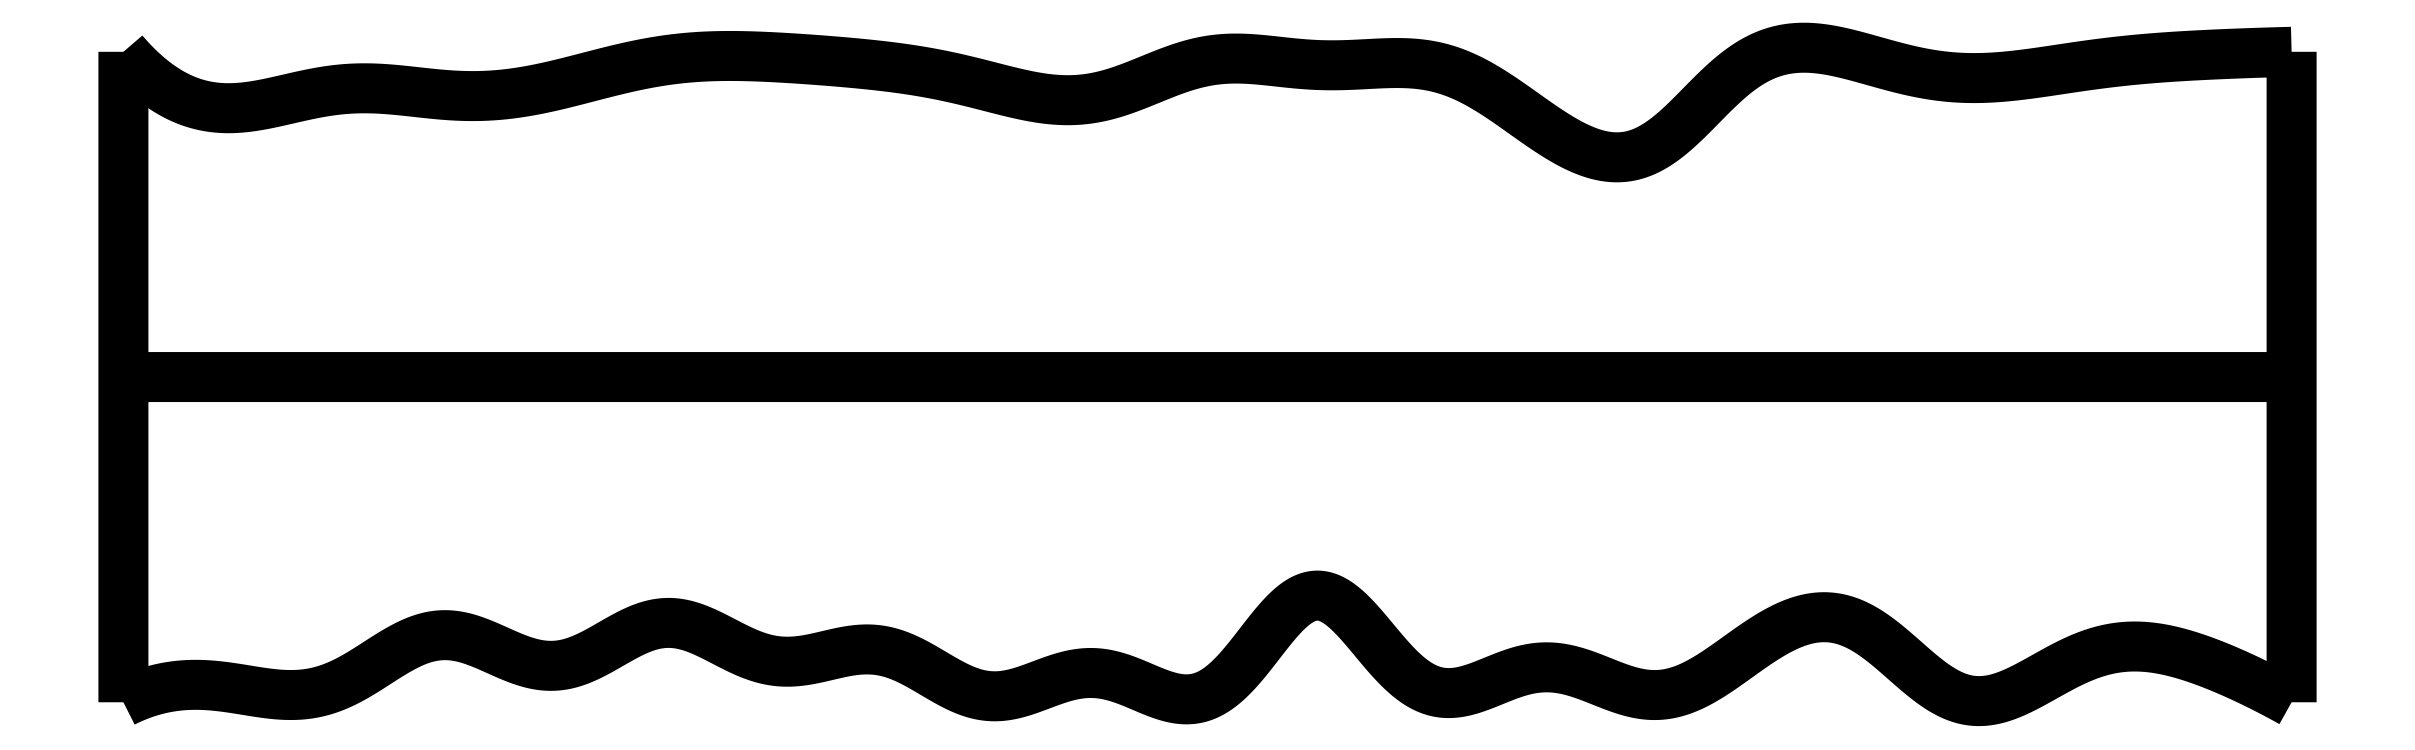
<metadata>
{"format":"dxf","ext":"dxf","renderer":"ezdxf+matplotlib","layout":"modelspace","background":"white","min_lineweight":24,"dpi":150}
</metadata>
<code>
0
SECTION
2
ENTITIES
0
SPLINE
8
0
70
4
71
5
72
16
73
10
74
0
42
1e-09
43
1e-10
44
1e-10
40
0
40
0
40
0
40
0
40
0
40
0
40
0.2
40
0.4
40
0.6
40
0.8
40
1
40
1
40
1
40
1
40
1
40
1
41
1
41
1
41
1
41
1
41
1
41
1
41
1
41
1
41
1
41
1
10
0
20
0
30
0
10
0
20
0.12
30
0
10
0
20
0.36
30
0
10
0
20
0.72
30
0
10
0
20
1.2
30
0
10
0
20
1.8
30
0
10
0
20
2.28
30
0
10
0
20
2.64
30
0
10
0
20
2.88
30
0
10
0
20
3
30
0
0
SPLINE
8
0
70
4
71
5
72
16
73
10
74
0
42
1e-09
43
1e-10
44
1e-10
40
0
40
0
40
0
40
0
40
0
40
0
40
0.2
40
0.4
40
0.6
40
0.8
40
1
40
1
40
1
40
1
40
1
40
1
41
1
41
1
41
1
41
1
41
1
41
1
41
1
41
1
41
1
41
1
10
10
20
0
30
0
10
10
20
0.12
30
0
10
10
20
0.36
30
0
10
10
20
0.72
30
0
10
10
20
1.2
30
0
10
10
20
1.8
30
0
10
10
20
2.28
30
0
10
10
20
2.64
30
0
10
10
20
2.88
30
0
10
10
20
3
30
0
0
SPLINE
8
0
70
4
71
5
72
16
73
10
74
0
42
1e-09
43
1e-10
44
1e-10
40
0
40
0
40
0
40
0
40
0
40
0
40
0.2
40
0.4
40
0.6
40
0.8
40
1
40
1
40
1
40
1
40
1
40
1
41
1
41
1
41
1
41
1
41
1
41
1
41
1
41
1
41
1
41
1
10
0
20
1.5
30
0
10
0.4
20
1.5
30
0
10
1.2
20
1.5
30
0
10
2.4
20
1.5
30
0
10
4
20
1.5
30
0
10
6
20
1.5
30
0
10
7.6
20
1.5
30
0
10
8.8
20
1.5
30
0
10
9.6
20
1.5
30
0
10
10
20
1.5
30
0
0
SPLINE
8
0
70
4
71
5
72
111
73
105
74
0
42
1e-09
43
1e-10
44
1e-10
40
0
40
0
40
0
40
0
40
0
40
0
40
0.01
40
0.02
40
0.03
40
0.04
40
0.05
40
0.06
40
0.07
40
0.08
40
0.09
40
0.1
40
0.11
40
0.12
40
0.13
40
0.14
40
0.15
40
0.16
40
0.17
40
0.18
40
0.19
40
0.2
40
0.21
40
0.22
40
0.23
40
0.24
40
0.25
40
0.26
40
0.27
40
0.28
40
0.29
40
0.3
40
0.31
40
0.32
40
0.33
40
0.34
40
0.35
40
0.36
40
0.37
40
0.38
40
0.39
40
0.4
40
0.41
40
0.42
40
0.43
40
0.44
40
0.45
40
0.46
40
0.47
40
0.48
40
0.49
40
0.5
40
0.51
40
0.52
40
0.53
40
0.54
40
0.55
40
0.56
40
0.57
40
0.58
40
0.59
40
0.6
40
0.61
40
0.62
40
0.63
40
0.64
40
0.65
40
0.66
40
0.67
40
0.68
40
0.69
40
0.7
40
0.71
40
0.72
40
0.73
40
0.74
40
0.75
40
0.76
40
0.77
40
0.78
40
0.79
40
0.8
40
0.81
40
0.82
40
0.83
40
0.84
40
0.85
40
0.86
40
0.87
40
0.88
40
0.89
40
0.9
40
0.91
40
0.92
40
0.93
40
0.94
40
0.95
40
0.96
40
0.97
40
0.98
40
0.99
40
1
40
1
40
1
40
1
40
1
40
1
41
1
41
1
41
1
41
1
41
1
41
1
41
1
41
1
41
1
41
1
41
1
41
1
41
1
41
1
41
1
41
1
41
1
41
1
41
1
41
1
41
1
41
1
41
1
41
1
41
1
41
1
41
1
41
1
41
1
41
1
41
1
41
1
41
1
41
1
41
1
41
1
41
1
41
1
41
1
41
1
41
1
41
1
41
1
41
1
41
1
41
1
41
1
41
1
41
1
41
1
41
1
41
1
41
1
41
1
41
1
41
1
41
1
41
1
41
1
41
1
41
1
41
1
41
1
41
1
41
1
41
1
41
1
41
1
41
1
41
1
41
1
41
1
41
1
41
1
41
1
41
1
41
1
41
1
41
1
41
1
41
1
41
1
41
1
41
1
41
1
41
1
41
1
41
1
41
1
41
1
41
1
41
1
41
1
41
1
41
1
41
1
41
1
41
1
41
1
41
1
41
1
41
1
41
1
41
1
41
1
10
0
20
0
30
0
10
0.02018
20
0.0102
30
0
10
0.06063
20
0.02895
30
0
10
0.1216
20
0.05211
30
0
10
0.2033
20
0.0731
30
0
10
0.3062
20
0.08342
30
0
10
0.4098
20
0.07963
30
0
10
0.514
20
0.06528
30
0
10
0.6183
20
0.04644
30
0
10
0.7224
20
0.03193
30
0
10
0.8258
20
0.03081
30
0
10
0.9281
20
0.05002
30
0
10
1.029
20
0.0922
30
0
10
1.129
20
0.1529
30
0
10
1.227
20
0.2197
30
0
10
1.326
20
0.2775
30
0
10
1.425
20
0.3122
30
0
10
1.525
20
0.3146
30
0
10
1.625
20
0.2858
30
0
10
1.727
20
0.2386
30
0
10
1.829
20
0.1914
30
0
10
1.931
20
0.1626
30
0
10
2.033
20
0.1656
30
0
10
2.134
20
0.2019
30
0
10
2.235
20
0.2595
30
0
10
2.334
20
0.3198
30
0
10
2.434
20
0.3629
30
0
10
2.533
20
0.3741
30
0
10
2.632
20
0.35
30
0
10
2.732
20
0.3013
30
0
10
2.833
20
0.2453
30
0
10
2.935
20
0.2005
30
0
10
3.038
20
0.181
30
0
10
3.141
20
0.1893
30
0
10
3.245
20
0.2148
30
0
10
3.348
20
0.2407
30
0
10
3.451
20
0.2501
30
0
10
3.552
20
0.2312
30
0
10
3.652
20
0.1845
30
0
10
3.752
20
0.123
30
0
10
3.851
20
0.0646
30
0
10
3.95
20
0.0269
30
0
10
4.05
20
0.0215
30
0
10
4.15
20
0.04675
30
0
10
4.252
20
0.0881
30
0
10
4.355
20
0.1261
30
0
10
4.459
20
0.1428
30
0
10
4.564
20
0.1278
30
0
10
4.668
20
0.08639
30
0
10
4.772
20
0.03776
30
0
10
4.874
20
0.005778
30
0
10
4.974
20
0.01193
30
0
10
5.07
20
0.0682
30
0
10
5.164
20
0.168
30
0
10
5.255
20
0.2895
30
0
10
5.343
20
0.4043
30
0
10
5.431
20
0.4839
30
0
10
5.519
20
0.5069
30
0
10
5.607
20
0.4669
30
0
10
5.696
20
0.3773
30
0
10
5.788
20
0.2623
30
0
10
5.882
20
0.151
30
0
10
5.978
20
0.06932
30
0
10
6.078
20
0.03376
30
0
10
6.179
20
0.04286
30
0
10
6.282
20
0.08141
30
0
10
6.386
20
0.1279
30
0
10
6.491
20
0.1612
30
0
10
6.595
20
0.1668
30
0
10
6.698
20
0.1445
30
0
10
6.8
20
0.1043
30
0
10
6.901
20
0.06149
30
0
10
7.001
20
0.03209
30
0
10
7.1
20
0.0282
30
0
10
7.198
20
0.0533
30
0
10
7.298
20
0.1042
30
0
10
7.398
20
0.1728
30
0
10
7.499
20
0.2482
30
0
10
7.602
20
0.3182
30
0
10
7.706
20
0.3714
30
0
10
7.809
20
0.3985
30
0
10
7.911
20
0.3935
30
0
10
8.011
20
0.3552
30
0
10
8.108
20
0.2884
30
0
10
8.203
20
0.2047
30
0
10
8.297
20
0.1196
30
0
10
8.391
20
0.0491
30
0
10
8.485
20
0.006192
30
0
10
8.582
20
-0.001713
30
0
10
8.681
20
0.02329
30
0
10
8.782
20
0.07204
30
0
10
8.884
20
0.1317
30
0
10
8.988
20
0.1887
30
0
10
9.092
20
0.2321
30
0
10
9.195
20
0.2564
30
0
10
9.299
20
0.261
30
0
10
9.401
20
0.2486
30
0
10
9.503
20
0.223
30
0
10
9.605
20
0.1884
30
0
10
9.705
20
0.1477
30
0
10
9.804
20
0.1024
30
0
10
9.883
20
0.06317
30
0
10
9.942
20
0.03219
30
0
10
9.981
20
0.01084
30
0
10
10
20
0
30
0
0
SPLINE
8
0
70
4
71
5
72
111
73
105
74
0
42
1e-09
43
1e-10
44
1e-10
40
0
40
0
40
0
40
0
40
0
40
0
40
0.01
40
0.02
40
0.03
40
0.04
40
0.05
40
0.06
40
0.07
40
0.08
40
0.09
40
0.1
40
0.11
40
0.12
40
0.13
40
0.14
40
0.15
40
0.16
40
0.17
40
0.18
40
0.19
40
0.2
40
0.21
40
0.22
40
0.23
40
0.24
40
0.25
40
0.26
40
0.27
40
0.28
40
0.29
40
0.3
40
0.31
40
0.32
40
0.33
40
0.34
40
0.35
40
0.36
40
0.37
40
0.38
40
0.39
40
0.4
40
0.41
40
0.42
40
0.43
40
0.44
40
0.45
40
0.46
40
0.47
40
0.48
40
0.49
40
0.5
40
0.51
40
0.52
40
0.53
40
0.54
40
0.55
40
0.56
40
0.57
40
0.58
40
0.59
40
0.6
40
0.61
40
0.62
40
0.63
40
0.64
40
0.65
40
0.66
40
0.67
40
0.68
40
0.69
40
0.7
40
0.71
40
0.72
40
0.73
40
0.74
40
0.75
40
0.76
40
0.77
40
0.78
40
0.79
40
0.8
40
0.81
40
0.82
40
0.83
40
0.84
40
0.85
40
0.86
40
0.87
40
0.88
40
0.89
40
0.9
40
0.91
40
0.92
40
0.93
40
0.94
40
0.95
40
0.96
40
0.97
40
0.98
40
0.99
40
1
40
1
40
1
40
1
40
1
40
1
41
1
41
1
41
1
41
1
41
1
41
1
41
1
41
1
41
1
41
1
41
1
41
1
41
1
41
1
41
1
41
1
41
1
41
1
41
1
41
1
41
1
41
1
41
1
41
1
41
1
41
1
41
1
41
1
41
1
41
1
41
1
41
1
41
1
41
1
41
1
41
1
41
1
41
1
41
1
41
1
41
1
41
1
41
1
41
1
41
1
41
1
41
1
41
1
41
1
41
1
41
1
41
1
41
1
41
1
41
1
41
1
41
1
41
1
41
1
41
1
41
1
41
1
41
1
41
1
41
1
41
1
41
1
41
1
41
1
41
1
41
1
41
1
41
1
41
1
41
1
41
1
41
1
41
1
41
1
41
1
41
1
41
1
41
1
41
1
41
1
41
1
41
1
41
1
41
1
41
1
41
1
41
1
41
1
41
1
41
1
41
1
41
1
41
1
41
1
41
1
41
1
41
1
41
1
41
1
41
1
10
0
20
3
30
0
10
0.0187
20
2.978
30
0
10
0.05623
20
2.937
30
0
10
0.1129
20
2.882
30
0
10
0.1892
20
2.823
30
0
10
0.2857
20
2.773
30
0
10
0.3834
20
2.744
30
0
10
0.4822
20
2.736
30
0
10
0.5819
20
2.744
30
0
10
0.6825
20
2.764
30
0
10
0.7836
20
2.788
30
0
10
0.885
20
2.811
30
0
10
0.9865
20
2.827
30
0
10
1.088
20
2.834
30
0
10
1.189
20
2.831
30
0
10
1.291
20
2.822
30
0
10
1.392
20
2.809
30
0
10
1.494
20
2.799
30
0
10
1.595
20
2.794
30
0
10
1.697
20
2.797
30
0
10
1.798
20
2.807
30
0
10
1.899
20
2.824
30
0
10
2
20
2.846
30
0
10
2.101
20
2.872
30
0
10
2.201
20
2.898
30
0
10
2.301
20
2.924
30
0
10
2.402
20
2.945
30
0
10
2.502
20
2.963
30
0
10
2.603
20
2.974
30
0
10
2.704
20
2.98
30
0
10
2.806
20
2.982
30
0
10
2.908
20
2.979
30
0
10
3.01
20
2.975
30
0
10
3.112
20
2.969
30
0
10
3.213
20
2.961
30
0
10
3.315
20
2.953
30
0
10
3.416
20
2.944
30
0
10
3.516
20
2.933
30
0
10
3.617
20
2.92
30
0
10
3.717
20
2.903
30
0
10
3.818
20
2.883
30
0
10
3.919
20
2.859
30
0
10
4.02
20
2.833
30
0
10
4.122
20
2.807
30
0
10
4.223
20
2.786
30
0
10
4.325
20
2.774
30
0
10
4.426
20
2.777
30
0
10
4.526
20
2.795
30
0
10
4.626
20
2.827
30
0
10
4.726
20
2.868
30
0
10
4.824
20
2.909
30
0
10
4.923
20
2.944
30
0
10
5.023
20
2.965
30
0
10
5.123
20
2.972
30
0
10
5.223
20
2.966
30
0
10
5.325
20
2.955
30
0
10
5.428
20
2.943
30
0
10
5.531
20
2.937
30
0
10
5.635
20
2.938
30
0
10
5.737
20
2.943
30
0
10
5.839
20
2.949
30
0
10
5.939
20
2.949
30
0
10
6.037
20
2.938
30
0
10
6.133
20
2.911
30
0
10
6.228
20
2.868
30
0
10
6.324
20
2.811
30
0
10
6.421
20
2.743
30
0
10
6.52
20
2.671
30
0
10
6.621
20
2.603
30
0
10
6.723
20
2.547
30
0
10
6.824
20
2.513
30
0
10
6.923
20
2.507
30
0
10
7.019
20
2.534
30
0
10
7.111
20
2.592
30
0
10
7.201
20
2.673
30
0
10
7.289
20
2.765
30
0
10
7.379
20
2.856
30
0
10
7.471
20
2.933
30
0
10
7.566
20
2.988
30
0
10
7.666
20
3.018
30
0
10
7.768
20
3.023
30
0
10
7.872
20
3.01
30
0
10
7.976
20
2.985
30
0
10
8.079
20
2.956
30
0
10
8.181
20
2.927
30
0
10
8.281
20
2.903
30
0
10
8.381
20
2.886
30
0
10
8.48
20
2.878
30
0
10
8.58
20
2.878
30
0
10
8.681
20
2.885
30
0
10
8.782
20
2.897
30
0
10
8.884
20
2.912
30
0
10
8.986
20
2.927
30
0
10
9.088
20
2.942
30
0
10
9.19
20
2.955
30
0
10
9.291
20
2.965
30
0
10
9.392
20
2.973
30
0
10
9.493
20
2.98
30
0
10
9.594
20
2.985
30
0
10
9.695
20
2.99
30
0
10
9.796
20
2.994
30
0
10
9.878
20
2.997
30
0
10
9.939
20
2.998
30
0
10
9.98
20
2.999
30
0
10
10
20
3
30
0
0
ENDSEC
0
EOF

</code>
